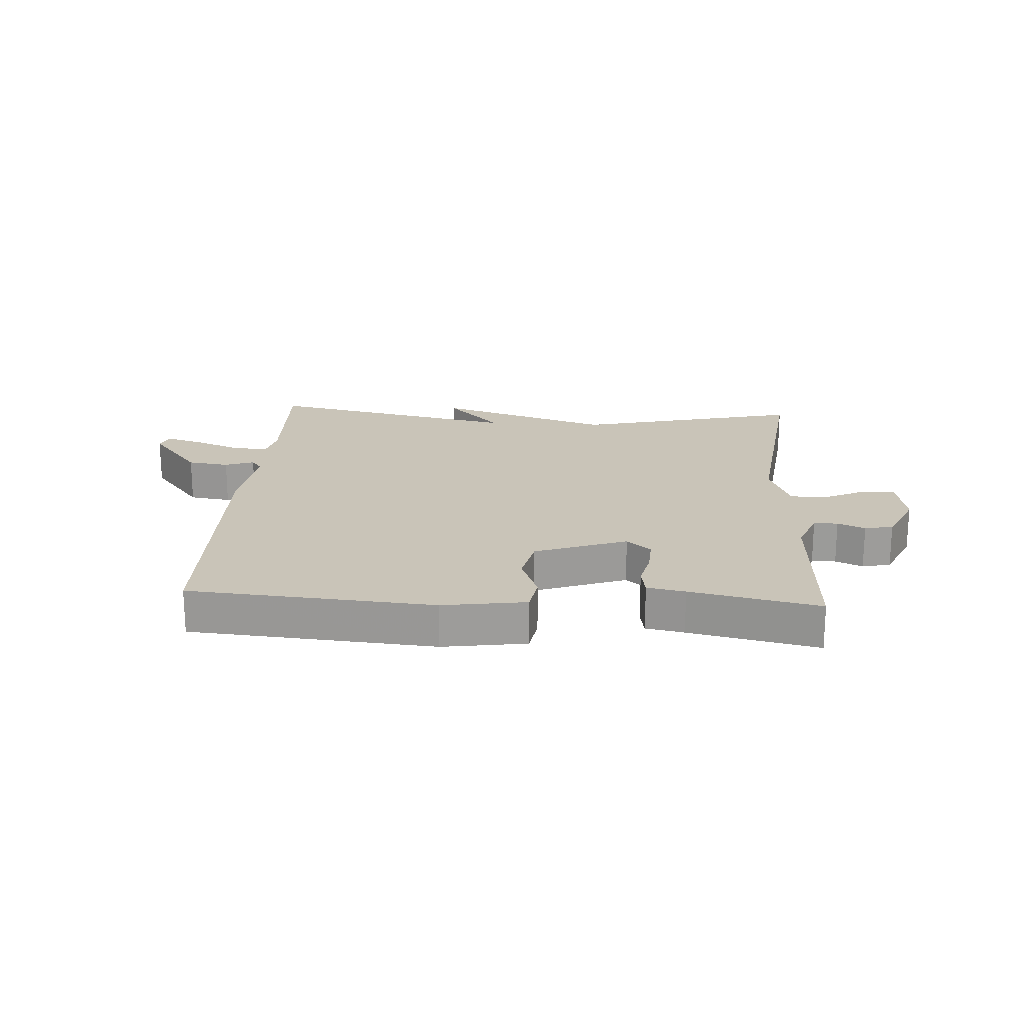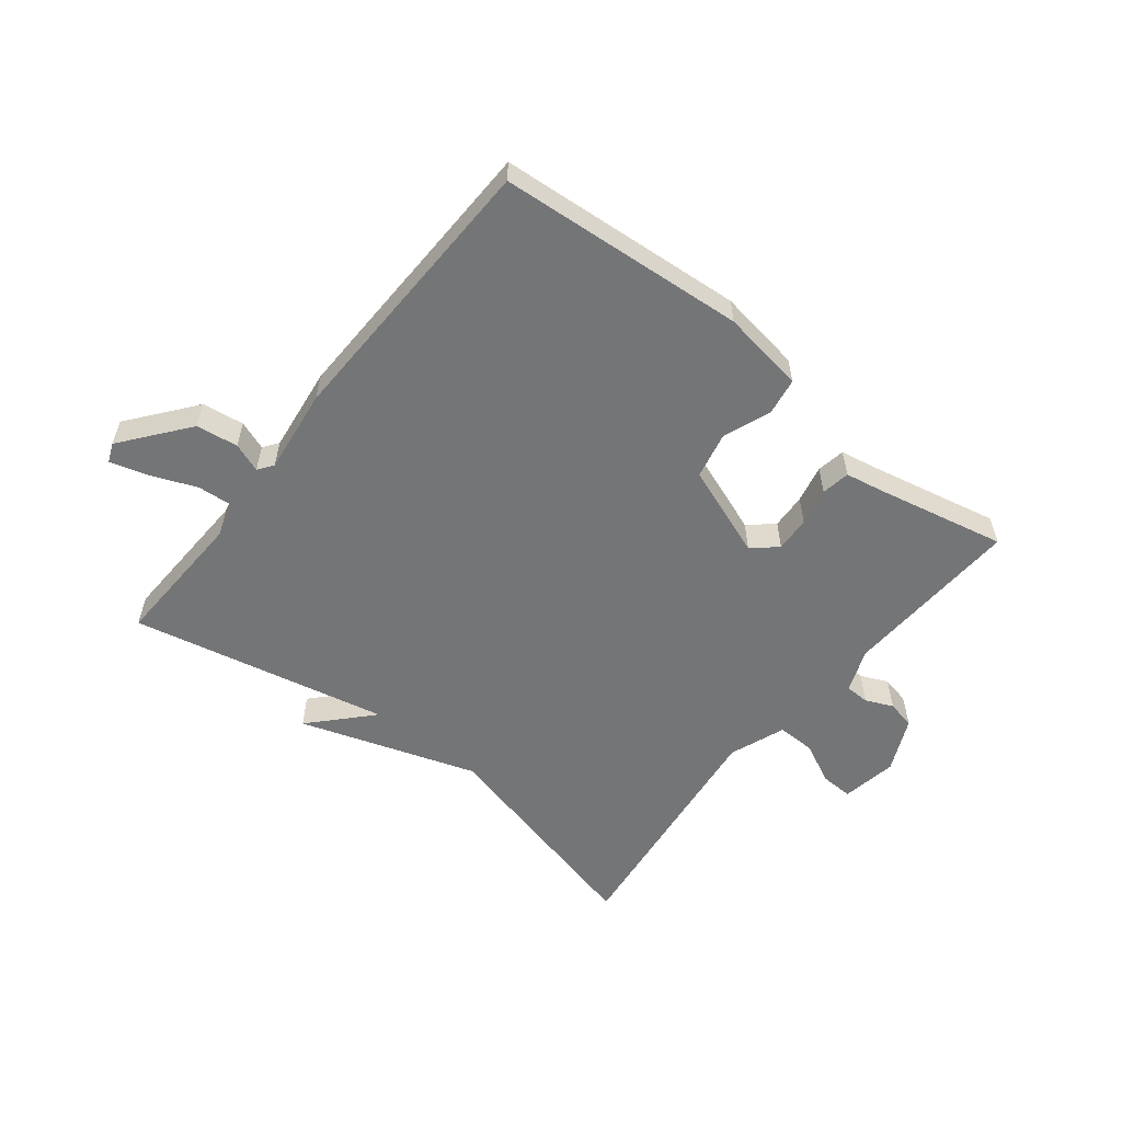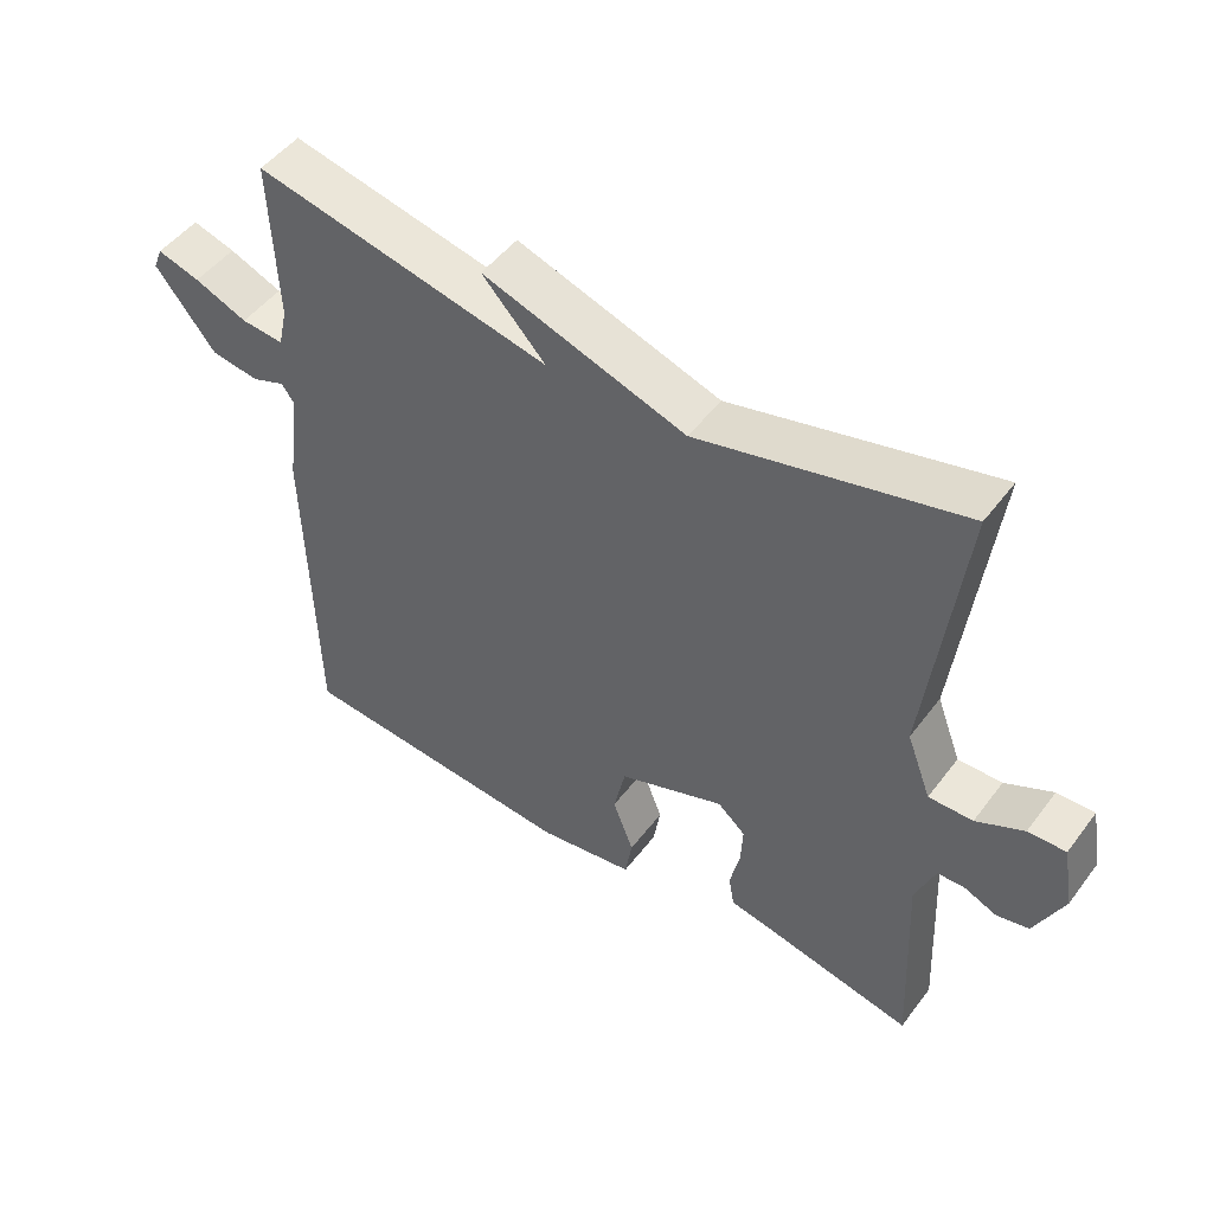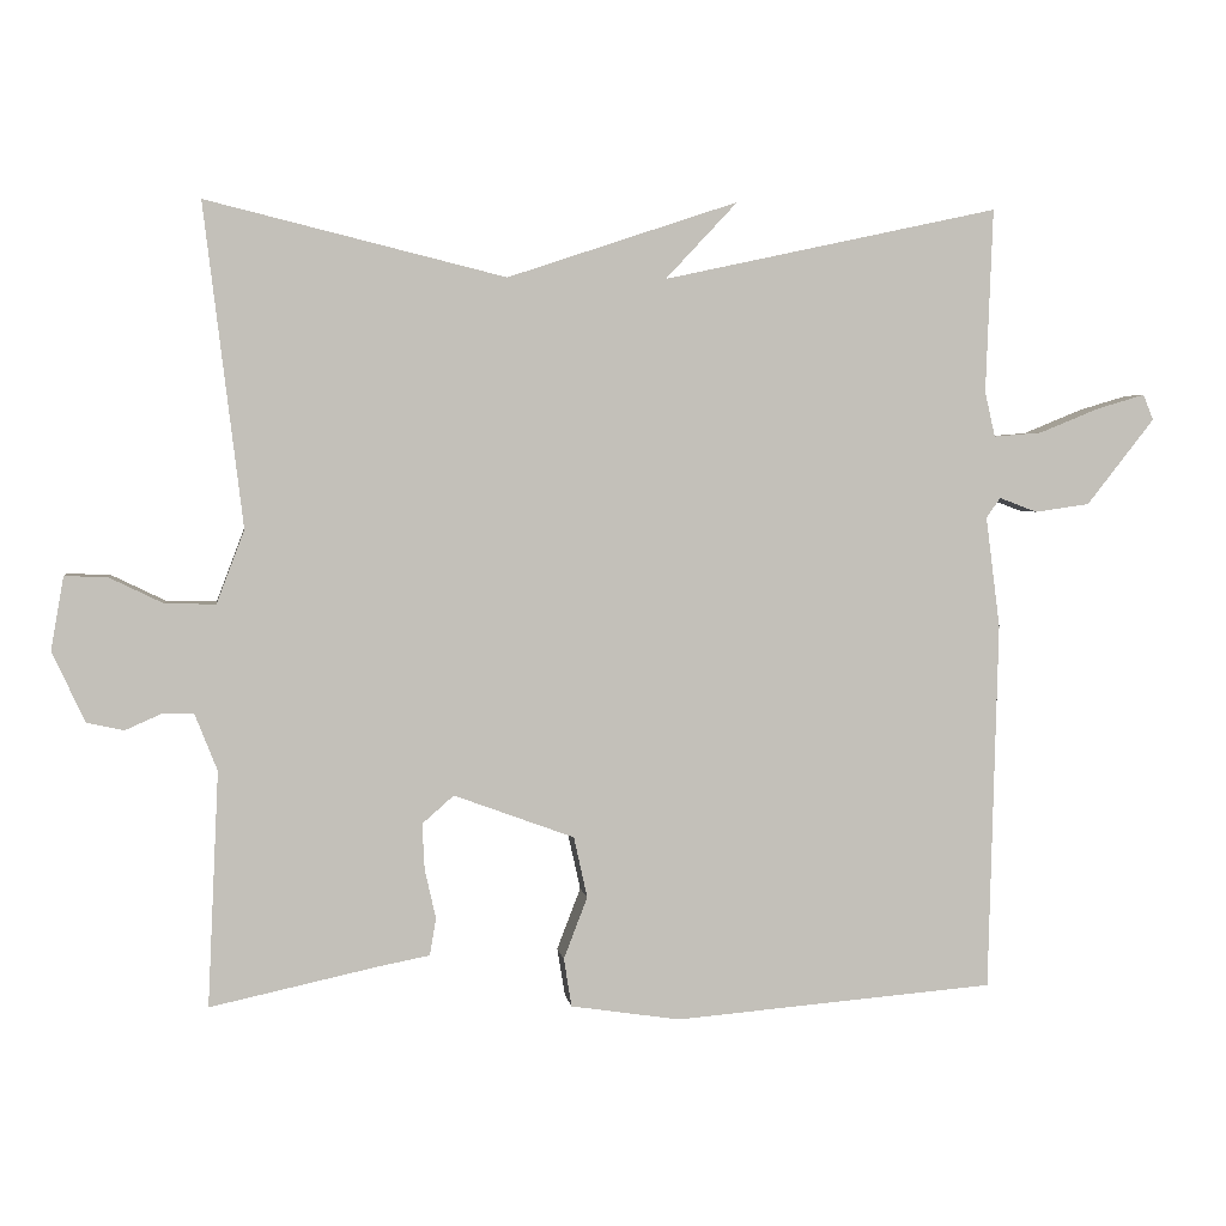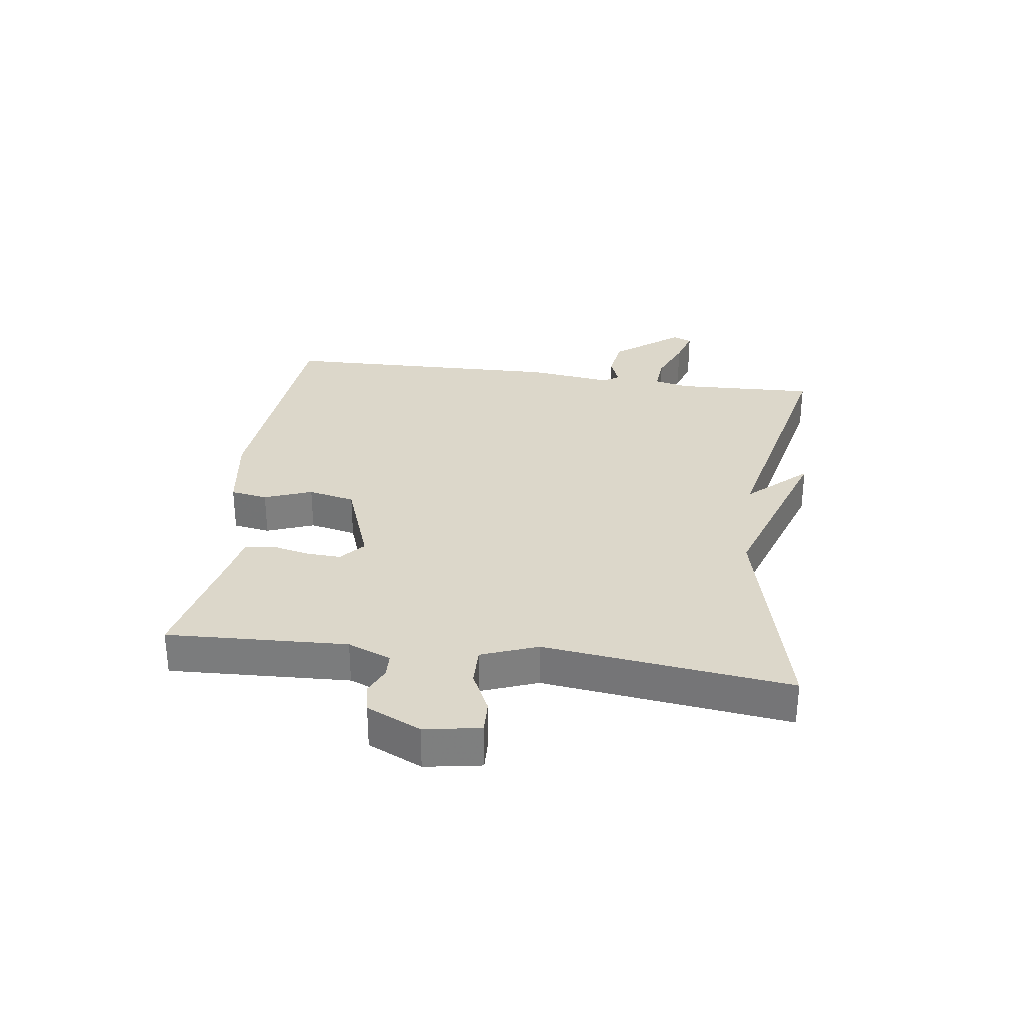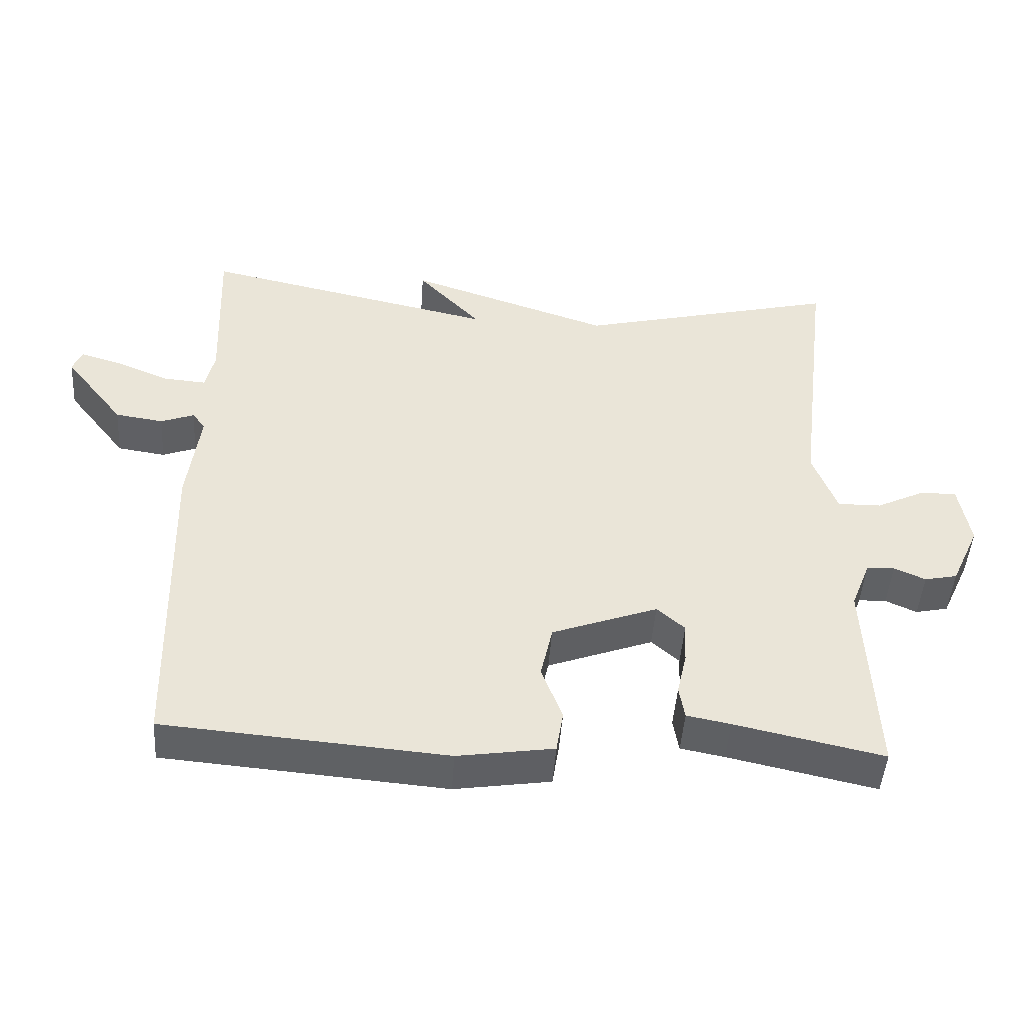
<metadata>
{"format":"obj","ext":"obj","renderer":"f3d","projection":"perspective","resolution":1024,"background":"white","views":[{"elev":20.1,"azim":-176.4,"up":"+Y"},{"elev":-56.5,"azim":141.5,"up":"+Y"},{"elev":49.1,"azim":-144.6,"up":"+Z"},{"elev":3.3,"azim":-8.1,"up":"+Z"},{"elev":30.6,"azim":-82.1,"up":"+Y"},{"elev":-46.5,"azim":176.1,"up":"+Z"}]}
</metadata>
<code>
v 0.5 0.07 -0.5
v 0.094 0.07 -0.533
v -0.044 0.07 -0.512
v -0.054 0.07 -0.451
v -0.024 0.07 -0.373
v -0.041 0.07 -0.296
v -0.193 0.07 -0.24
v -0.233 0.07 -0.275
v -0.23 0.07 -0.333
v -0.216 0.07 -0.395
v -0.224 0.07 -0.442
v -0.287 0.07 -0.454
v -0.5 0.07 -0.5
v -0.486 0.07 -0.204
v -0.514 0.07 -0.133
v -0.554 0.07 -0.132
v -0.599 0.07 -0.152
v -0.646 0.07 -0.142
v -0.687 0.07 -0.053
v -0.671 0.07 0.039
v -0.617 0.07 0.037
v -0.549 0.07 0.004
v -0.486 0.07 0.003
v -0.451 0.07 0.095
v -0.5 0.07 0.5
v -0.124 0.07 0.408
v 0.167 0.07 0.505
v 0.076 0.07 0.408
v 0.5 0.07 0.5
v 0.491 0.07 0.268
v 0.504 0.07 0.211
v 0.565 0.07 0.216
v 0.641 0.07 0.247
v 0.702 0.07 0.265
v 0.715 0.07 0.233
v 0.629 0.07 0.124
v 0.56 0.07 0.114
v 0.512 0.07 0.132
v 0.494 0.07 0.107
v 0.512 0.07 -0.033
v 0.5 0 -0.5
v 0.094 0 -0.533
v -0.044 0 -0.512
v -0.054 0 -0.451
v -0.024 0 -0.373
v -0.041 0 -0.296
v -0.193 0 -0.24
v -0.233 0 -0.275
v -0.23 0 -0.333
v -0.216 0 -0.395
v -0.224 0 -0.442
v -0.287 0 -0.454
v -0.5 0 -0.5
v -0.486 0 -0.204
v -0.514 0 -0.133
v -0.554 0 -0.132
v -0.599 0 -0.152
v -0.646 0 -0.142
v -0.687 0 -0.053
v -0.671 0 0.039
v -0.617 0 0.037
v -0.549 0 0.004
v -0.486 0 0.003
v -0.451 0 0.095
v -0.5 0 0.5
v -0.124 0 0.408
v 0.167 0 0.505
v 0.076 0 0.408
v 0.5 0 0.5
v 0.491 0 0.268
v 0.504 0 0.211
v 0.565 0 0.216
v 0.641 0 0.247
v 0.702 0 0.265
v 0.715 0 0.233
v 0.629 0 0.124
v 0.56 0 0.114
v 0.512 0 0.132
v 0.494 0 0.107
v 0.512 0 -0.033
f 3 4 5
f 2 3 5
f 1 2 5
f 40 1 5
f 39 40 5
f 38 39 5 6
f 36 37 38
f 35 36 38
f 34 35 38
f 33 34 38
f 32 33 38
f 38 6 7
f 32 38 7
f 31 32 7
f 30 31 7
f 28 29 30 7
f 26 27 28
f 26 28 7 8
f 24 25 26 8
f 23 24 8 9
f 10 11 12
f 9 10 12
f 23 9 12
f 22 23 12
f 20 21 22
f 19 20 22
f 18 19 22
f 17 18 22
f 16 17 22
f 15 16 22
f 14 15 22 12
f 12 13 14
f 45 44 43
f 45 43 42
f 45 42 41
f 45 41 80
f 45 80 79
f 46 45 79 78
f 78 77 76
f 78 76 75
f 78 75 74
f 78 74 73
f 78 73 72
f 47 46 78
f 47 78 72
f 47 72 71
f 47 71 70
f 47 70 69 68
f 68 67 66
f 48 47 68 66
f 48 66 65 64
f 49 48 64 63
f 52 51 50
f 52 50 49
f 52 49 63
f 52 63 62
f 62 61 60
f 62 60 59
f 62 59 58
f 62 58 57
f 62 57 56
f 62 56 55
f 52 62 55 54
f 54 53 52
f 1 41 42 2
f 2 42 43 3
f 3 43 44 4
f 4 44 45 5
f 5 45 46 6
f 6 46 47 7
f 7 47 48 8
f 8 48 49 9
f 9 49 50 10
f 10 50 51 11
f 11 51 52 12
f 12 52 53 13
f 13 53 54 14
f 14 54 55 15
f 15 55 56 16
f 16 56 57 17
f 17 57 58 18
f 18 58 59 19
f 19 59 60 20
f 20 60 61 21
f 21 61 62 22
f 22 62 63 23
f 23 63 64 24
f 24 64 65 25
f 25 65 66 26
f 26 66 67 27
f 27 67 68 28
f 28 68 69 29
f 29 69 70 30
f 30 70 71 31
f 31 71 72 32
f 32 72 73 33
f 33 73 74 34
f 34 74 75 35
f 35 75 76 36
f 36 76 77 37
f 37 77 78 38
f 38 78 79 39
f 39 79 80 40
f 40 80 41 1

</code>
